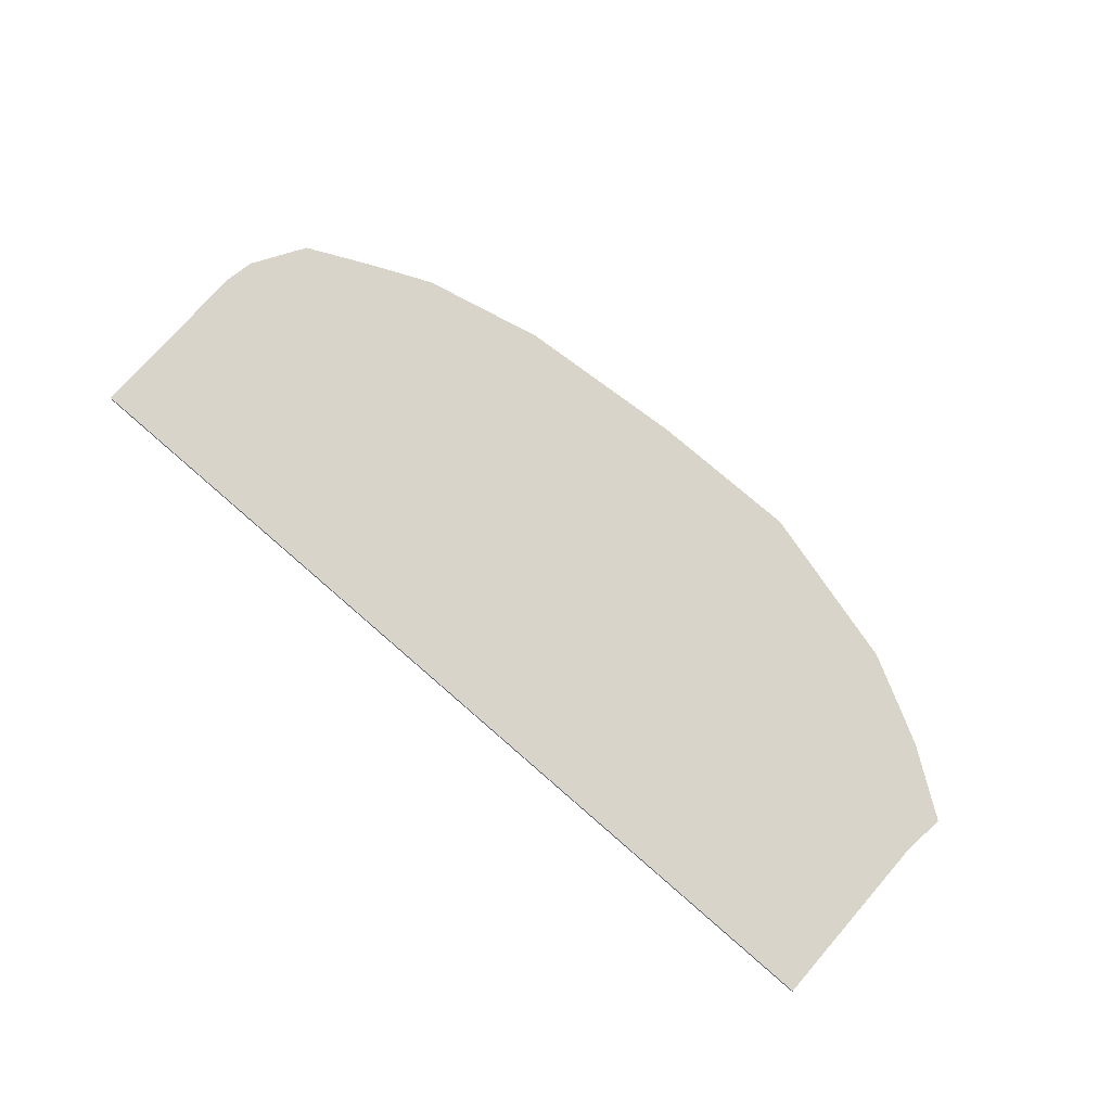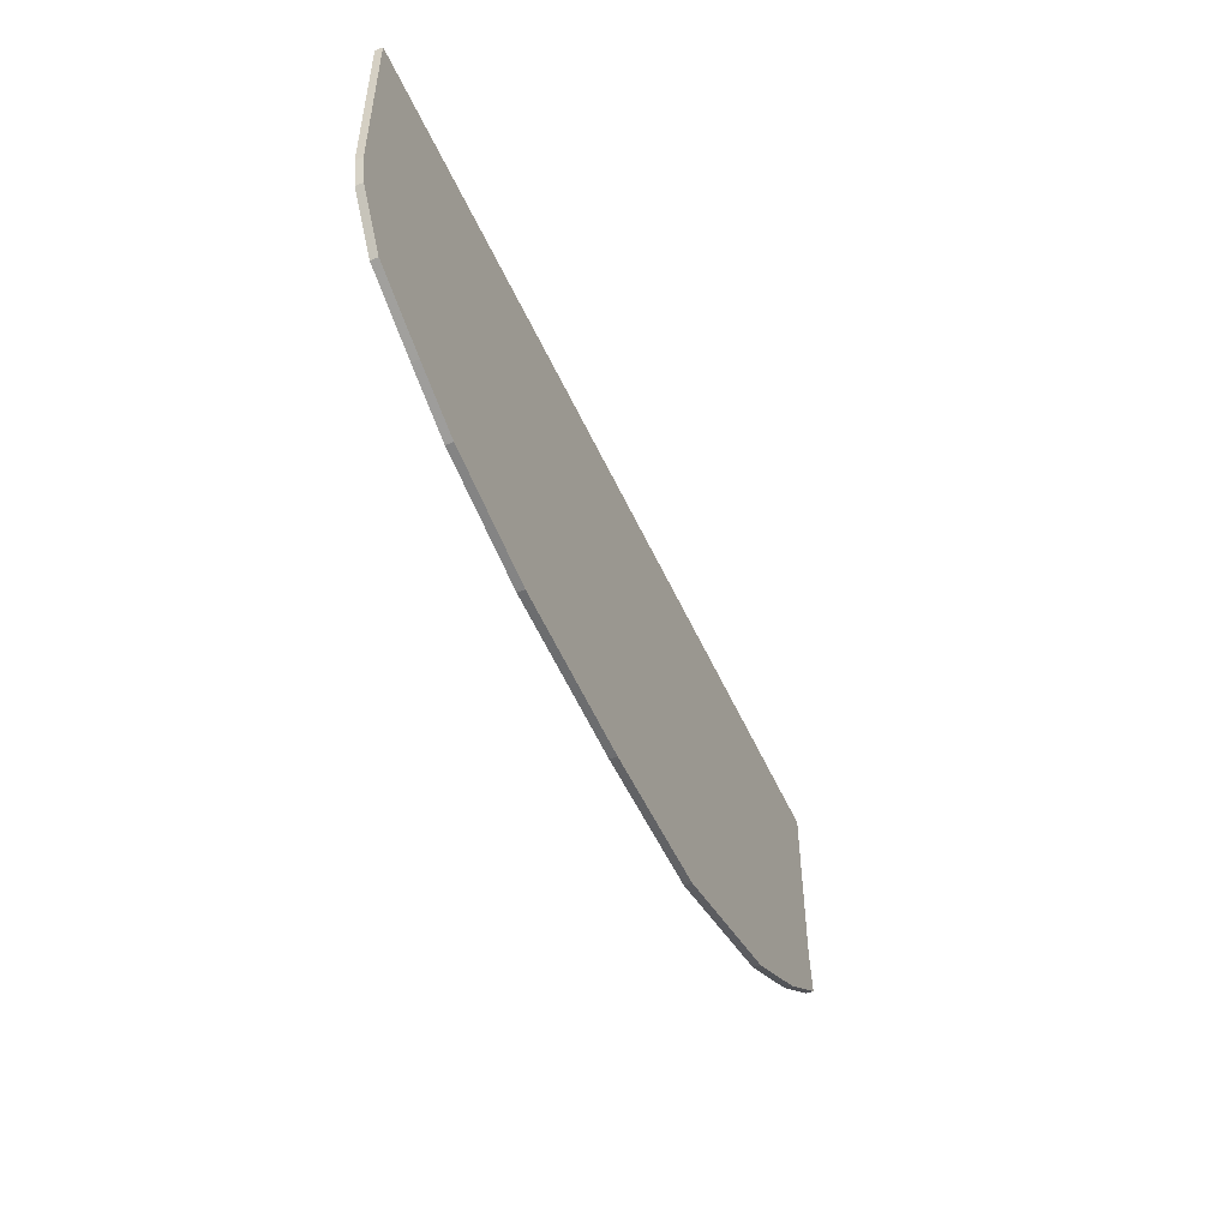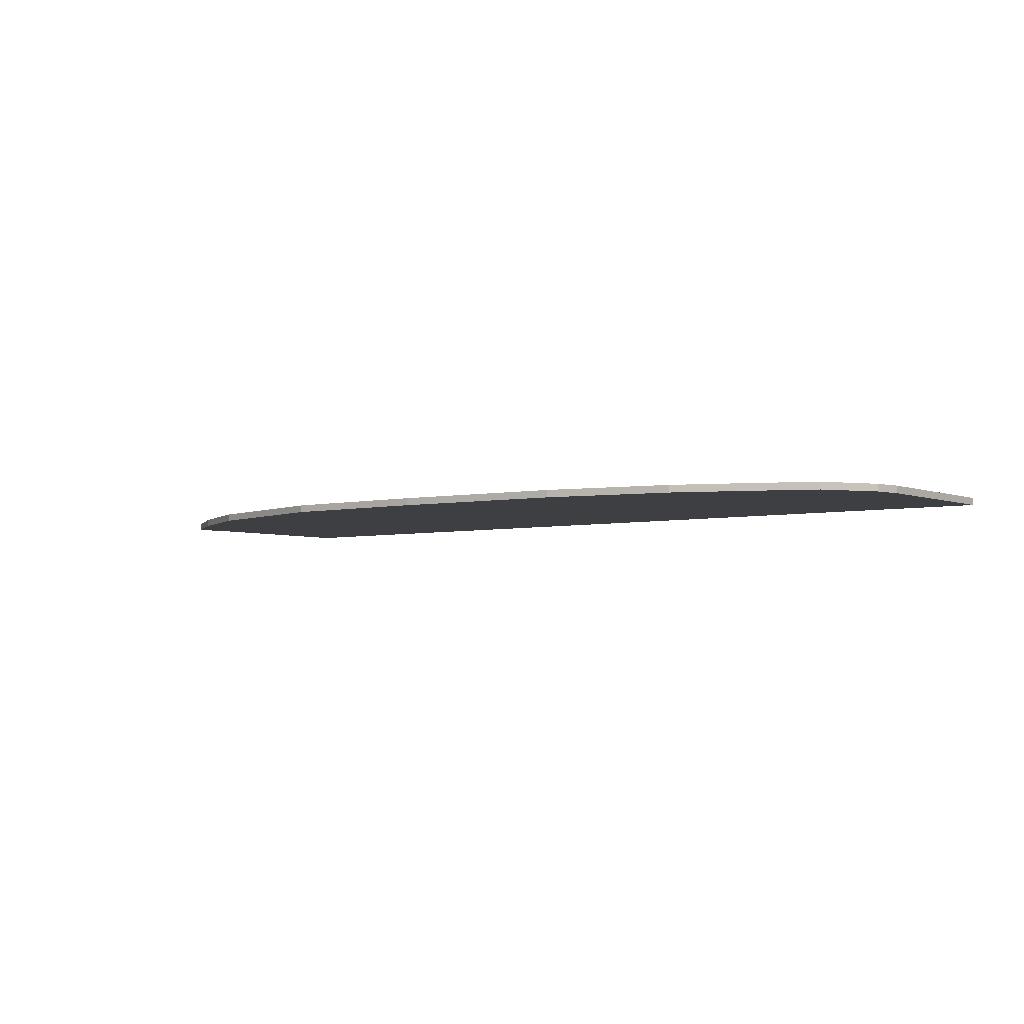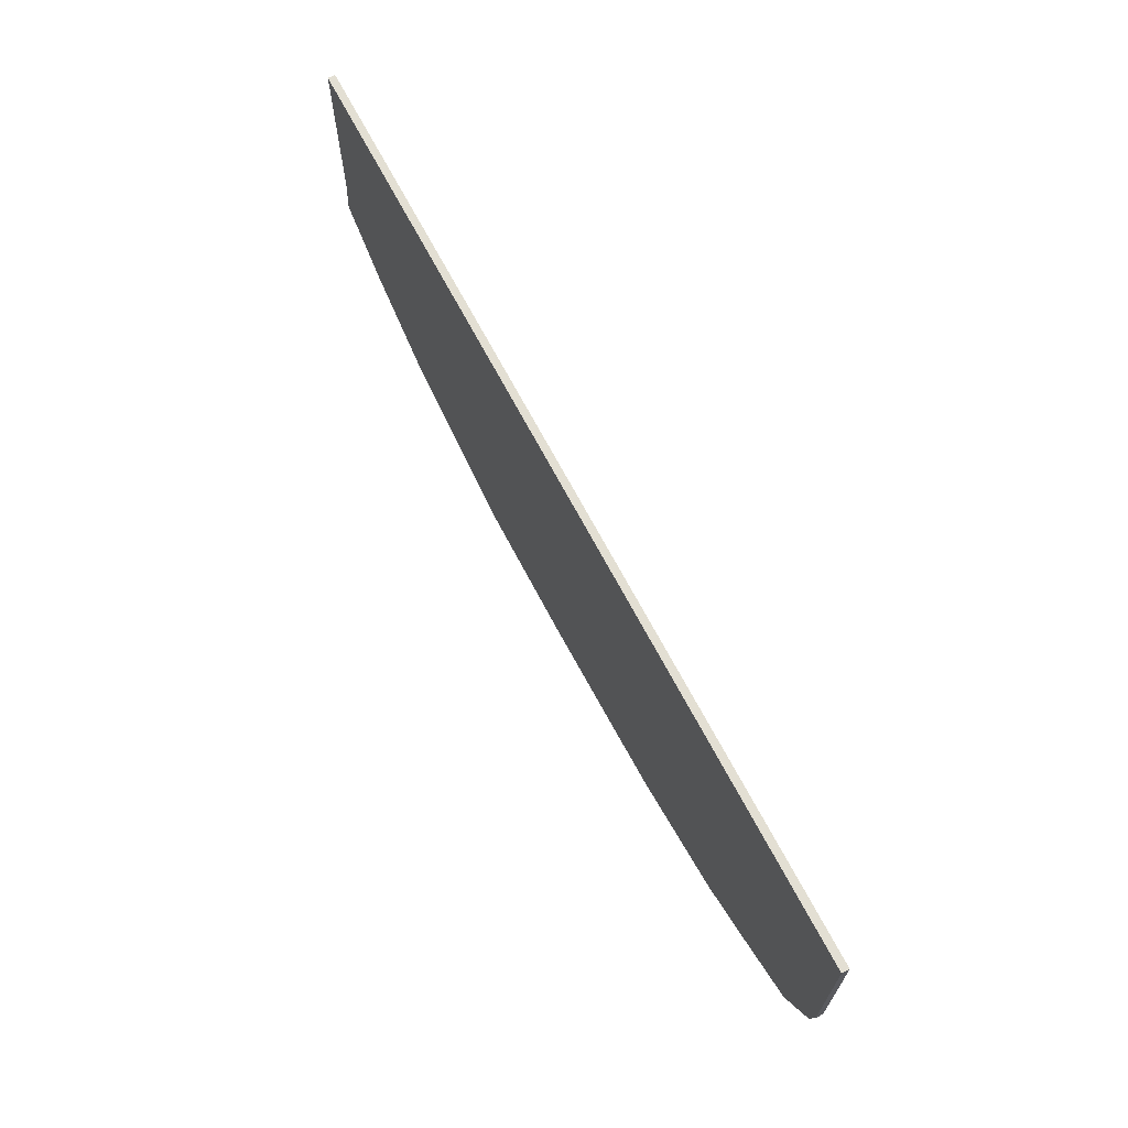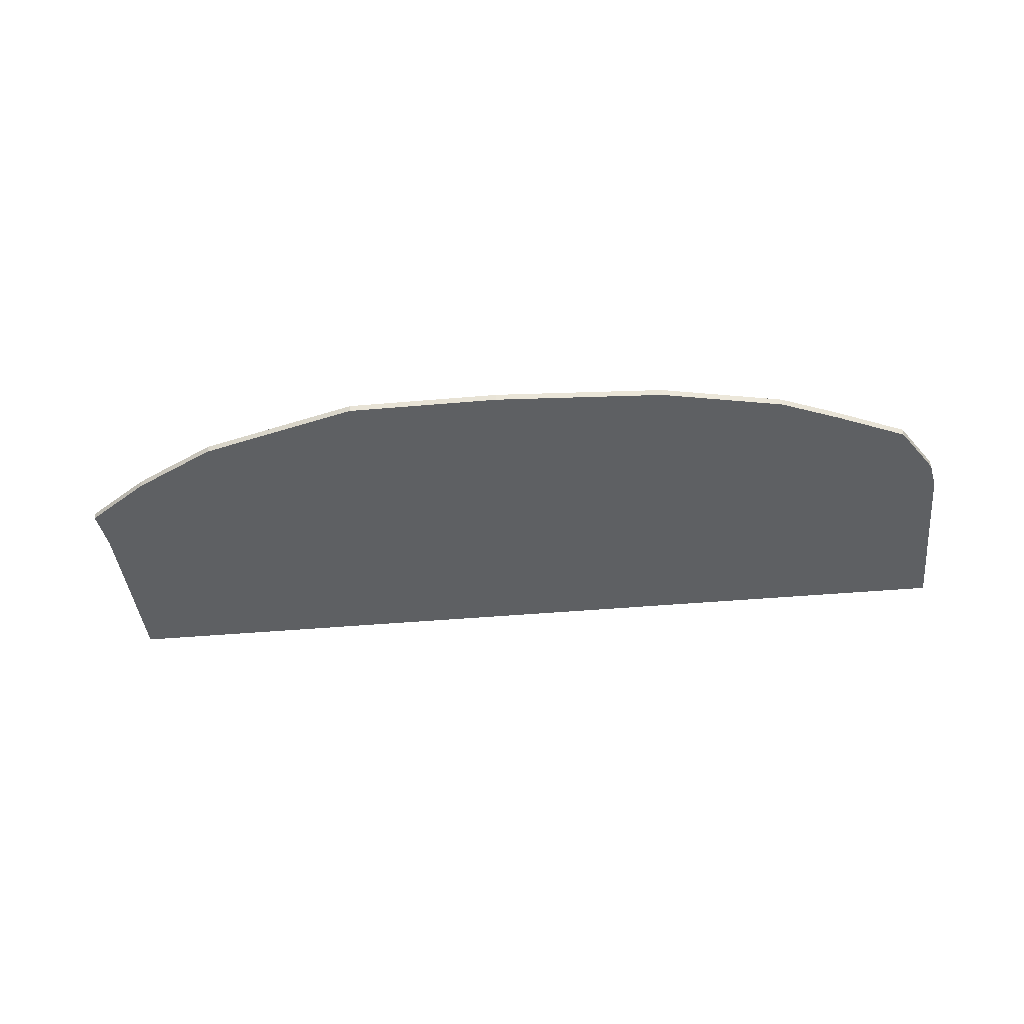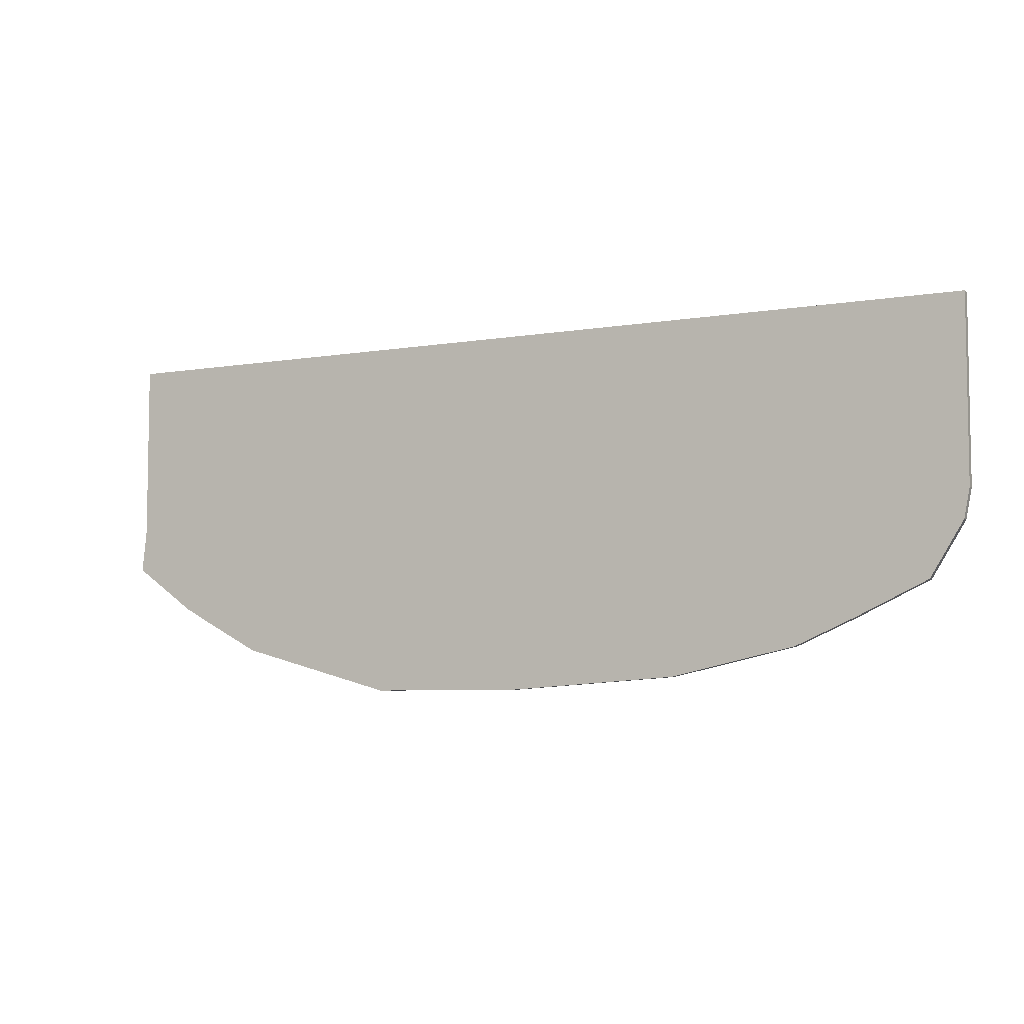
<metadata>
{"format":"obj","ext":"obj","renderer":"f3d","projection":"perspective","resolution":1024,"background":"white","views":[{"elev":74.8,"azim":41.1,"up":"+Y"},{"elev":-50.6,"azim":-66.6,"up":"+Z"},{"elev":-4.3,"azim":-142.0,"up":"+Y"},{"elev":67.1,"azim":-117.5,"up":"+Z"},{"elev":-42.1,"azim":-173.9,"up":"+Y"},{"elev":-6.0,"azim":-152.3,"up":"+Z"}]}
</metadata>
<code>
o terrain_Woods_#184_terrain_Woods_#184_terrain_Woods_#184_terrain_Woods_#184_terrai
v -2.544 0.01999 0.6523
v -1.7 0.01999 0.9785
v -1.7 0.01998 0.6523
v 1.675 0.01994 0.6522
v 2.518 0.01994 0.9784
v 2.518 0.01993 0.6522
v 0.8308 0.01995 0.6523
v 1.675 0.01995 0.9784
v -0.01288 0.01996 0.6523
v 0.8308 0.01996 0.9784
v -0.8566 0.01998 0.9784
v -0.01286 0.01997 0.9784
v -0.8566 0.01997 0.6523
v 2.025 0.0199 -0.5747
v 1.674 0.0199 -0.6523
v 2.193 0.0199 -0.4837
v 1.674 0.01991 -0.3262
v 2.544 0.0199 -0.236
v 1.675 0.01992 -4.9e-05
v 2.518 0.01991 -6.6e-05
v 2.518 0.01992 0.3261
v 1.675 0.01993 0.3261
v 1.718 0.0199 -0.7374
v 0.8308 0.01991 -0.6523
v 0.8308 0.01992 -0.3262
v 0.8308 0.01993 -3.3e-05
v 0.8308 0.01994 0.3261
v 0.8308 0.0199 -0.9785
v -0.01294 0.01992 -0.6523
v -0.01292 0.01993 -0.3262
v -0.01291 0.01994 -1.6e-05
v -0.01289 0.01995 0.3261
v -0.01295 0.01991 -0.9785
v -0.8566 0.01993 -0.6523
v -0.8566 0.01994 -0.3261
v -0.8566 0.01995 -0
v -0.8566 0.01996 0.3261
v -1.634 0.01994 -0.7669
v -0.9535 0.01992 -0.9163
v -1.7 0.01994 -0.6523
v -1.7 0.01995 -0.3261
v -1.7 0.01996 1.6e-05
v -1.7 0.01997 0.3262
v -1.954 0.01994 -0.6264
v -2.335 0.01996 -0.4467
v -2.514 0.01996 -0.1575
v -2.544 0.01997 3.3e-05
v -2.544 0.01998 0.3262
v -1.7 -0.0199 0.9785
v -2.544 -0.01991 0.6523
v -1.7 -0.01992 0.6523
v 2.518 -0.01996 0.9784
v 1.675 -0.01996 0.6522
v 2.518 -0.01997 0.6522
v 1.675 -0.01995 0.9784
v 0.8308 -0.01995 0.6523
v 0.8308 -0.01994 0.9784
v -0.01288 -0.01994 0.6523
v -0.8566 -0.01991 0.9784
v -0.8566 -0.01993 0.6523
v 2.025 -0.02 -0.5747
v 1.674 -0.02 -0.6523
v 1.718 -0.02 -0.7374
v 2.193 -0.02 -0.4837
v 1.674 -0.01999 -0.3262
v 2.544 -0.02 -0.236
v 1.675 -0.01998 -5e-05
v 2.518 -0.01998 0.3261
v 2.518 -0.01999 -6.7e-05
v 1.675 -0.01997 0.3261
v 0.8308 -0.01999 -0.6523
v 0.8308 -0.02 -0.9785
v 0.8308 -0.01998 -0.3262
v 0.8308 -0.01997 -3.4e-05
v 0.8308 -0.01996 0.3261
v -0.01294 -0.01998 -0.6523
v -0.01295 -0.01999 -0.9785
v -0.01292 -0.01997 -0.3262
v -0.01291 -0.01996 -1.7e-05
v -0.01289 -0.01995 0.3261
v -0.8566 -0.01997 -0.6523
v -0.9535 -0.01998 -0.9163
v -0.8566 -0.01996 -0.3261
v -0.8566 -0.01995 -1e-06
v -0.8566 -0.01994 0.3261
v -1.634 -0.01996 -0.7669
v -1.7 -0.01996 -0.6523
v -1.7 -0.01995 -0.3261
v -1.7 -0.01994 1.5e-05
v -1.7 -0.01993 0.3262
v -1.954 -0.01996 -0.6264
v -2.335 -0.01994 -0.4467
v -2.514 -0.01994 -0.1575
v -2.544 -0.01993 3.2e-05
v -2.544 -0.01992 0.3262
v -2.544 -0.01989 0.9785
v -2.544 0.02 0.9785
v -0.01286 -0.01993 0.9784
f 1 2 3
f 4 5 6
f 7 8 4
f 9 10 7
f 9 11 12
f 13 2 11
f 14 15 16
f 16 17 18
f 18 19 20
f 19 21 20
f 22 6 21
f 23 24 15
f 24 17 15
f 25 19 17
f 26 22 19
f 27 4 22
f 28 29 24
f 29 25 24
f 30 26 25
f 31 27 26
f 32 7 27
f 33 34 29
f 34 30 29
f 35 31 30
f 36 32 31
f 37 9 32
f 38 34 39
f 40 35 34
f 41 36 35
f 42 37 36
f 43 13 37
f 44 40 38
f 45 41 40
f 46 42 41
f 47 43 42
f 48 3 43
f 49 50 51
f 52 53 54
f 55 56 53
f 57 58 56
f 58 59 60
f 60 49 51
f 61 62 63
f 64 65 62
f 66 67 65
f 68 67 69
f 54 70 68
f 63 71 72
f 65 71 62
f 67 73 65
f 70 74 67
f 53 75 70
f 72 76 77
f 73 76 71
f 74 78 73
f 75 79 74
f 56 80 75
f 77 81 82
f 78 81 76
f 79 83 78
f 80 84 79
f 58 85 80
f 81 86 82
f 83 87 81
f 84 88 83
f 85 89 84
f 60 90 85
f 87 91 86
f 88 92 87
f 89 93 88
f 90 94 89
f 51 95 90
f 16 61 14
f 38 91 44
f 1 96 97
f 8 52 5
f 5 54 6
f 6 68 21
f 21 69 20
f 20 66 18
f 18 64 16
f 14 63 23
f 23 72 28
f 28 77 33
f 33 82 39
f 39 86 38
f 44 92 45
f 45 93 46
f 46 94 47
f 47 95 48
f 48 50 1
f 97 49 2
f 2 59 11
f 11 98 12
f 12 57 10
f 10 55 8
f 1 97 2
f 4 8 5
f 7 10 8
f 9 12 10
f 9 13 11
f 13 3 2
f 14 23 15
f 16 15 17
f 18 17 19
f 19 22 21
f 22 4 6
f 23 28 24
f 24 25 17
f 25 26 19
f 26 27 22
f 27 7 4
f 28 33 29
f 29 30 25
f 30 31 26
f 31 32 27
f 32 9 7
f 33 39 34
f 34 35 30
f 35 36 31
f 36 37 32
f 37 13 9
f 38 40 34
f 40 41 35
f 41 42 36
f 42 43 37
f 43 3 13
f 44 45 40
f 45 46 41
f 46 47 42
f 47 48 43
f 48 1 3
f 49 96 50
f 52 55 53
f 55 57 56
f 57 98 58
f 58 98 59
f 60 59 49
f 61 64 62
f 64 66 65
f 66 69 67
f 68 70 67
f 54 53 70
f 63 62 71
f 65 73 71
f 67 74 73
f 70 75 74
f 53 56 75
f 72 71 76
f 73 78 76
f 74 79 78
f 75 80 79
f 56 58 80
f 77 76 81
f 78 83 81
f 79 84 83
f 80 85 84
f 58 60 85
f 81 87 86
f 83 88 87
f 84 89 88
f 85 90 89
f 60 51 90
f 87 92 91
f 88 93 92
f 89 94 93
f 90 95 94
f 51 50 95
f 16 64 61
f 38 86 91
f 1 50 96
f 8 55 52
f 5 52 54
f 6 54 68
f 21 68 69
f 20 69 66
f 18 66 64
f 14 61 63
f 23 63 72
f 28 72 77
f 33 77 82
f 39 82 86
f 44 91 92
f 45 92 93
f 46 93 94
f 47 94 95
f 48 95 50
f 97 96 49
f 2 49 59
f 11 59 98
f 12 98 57
f 10 57 55

</code>
